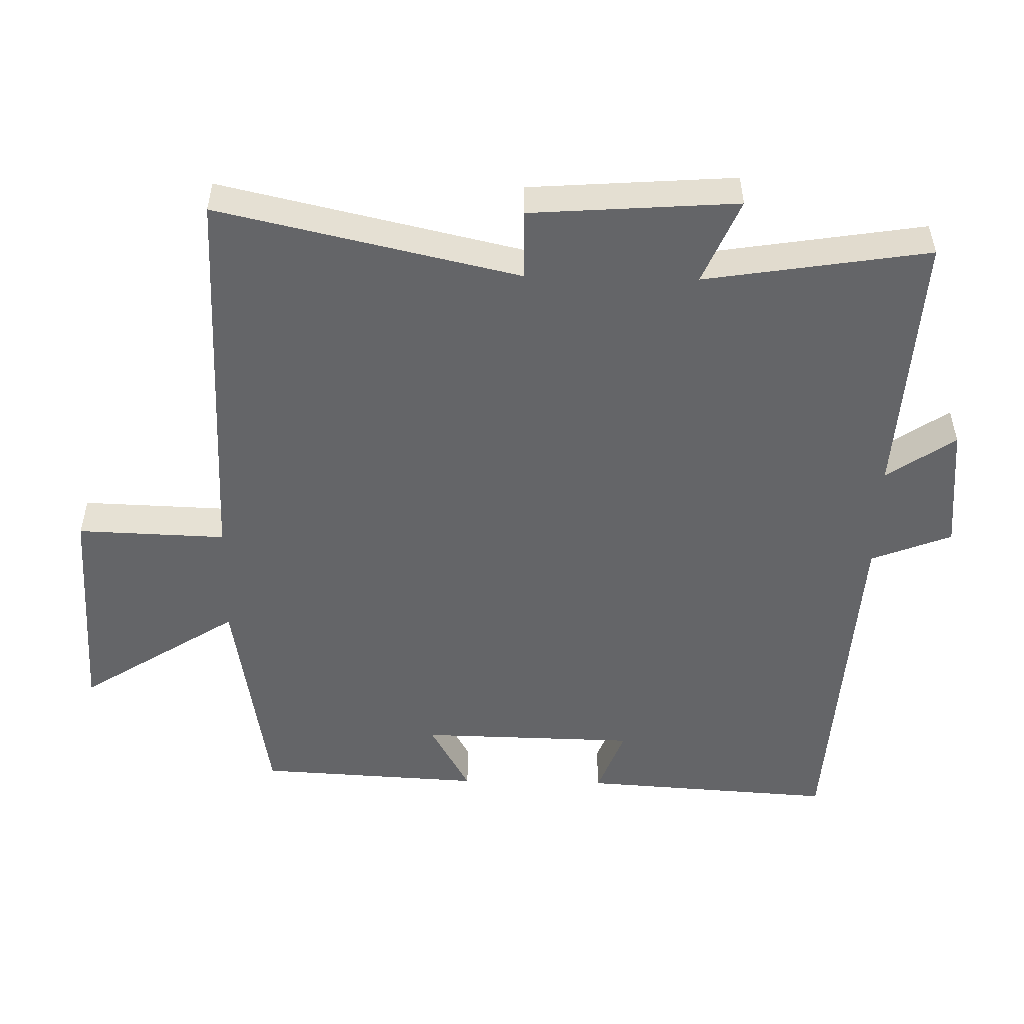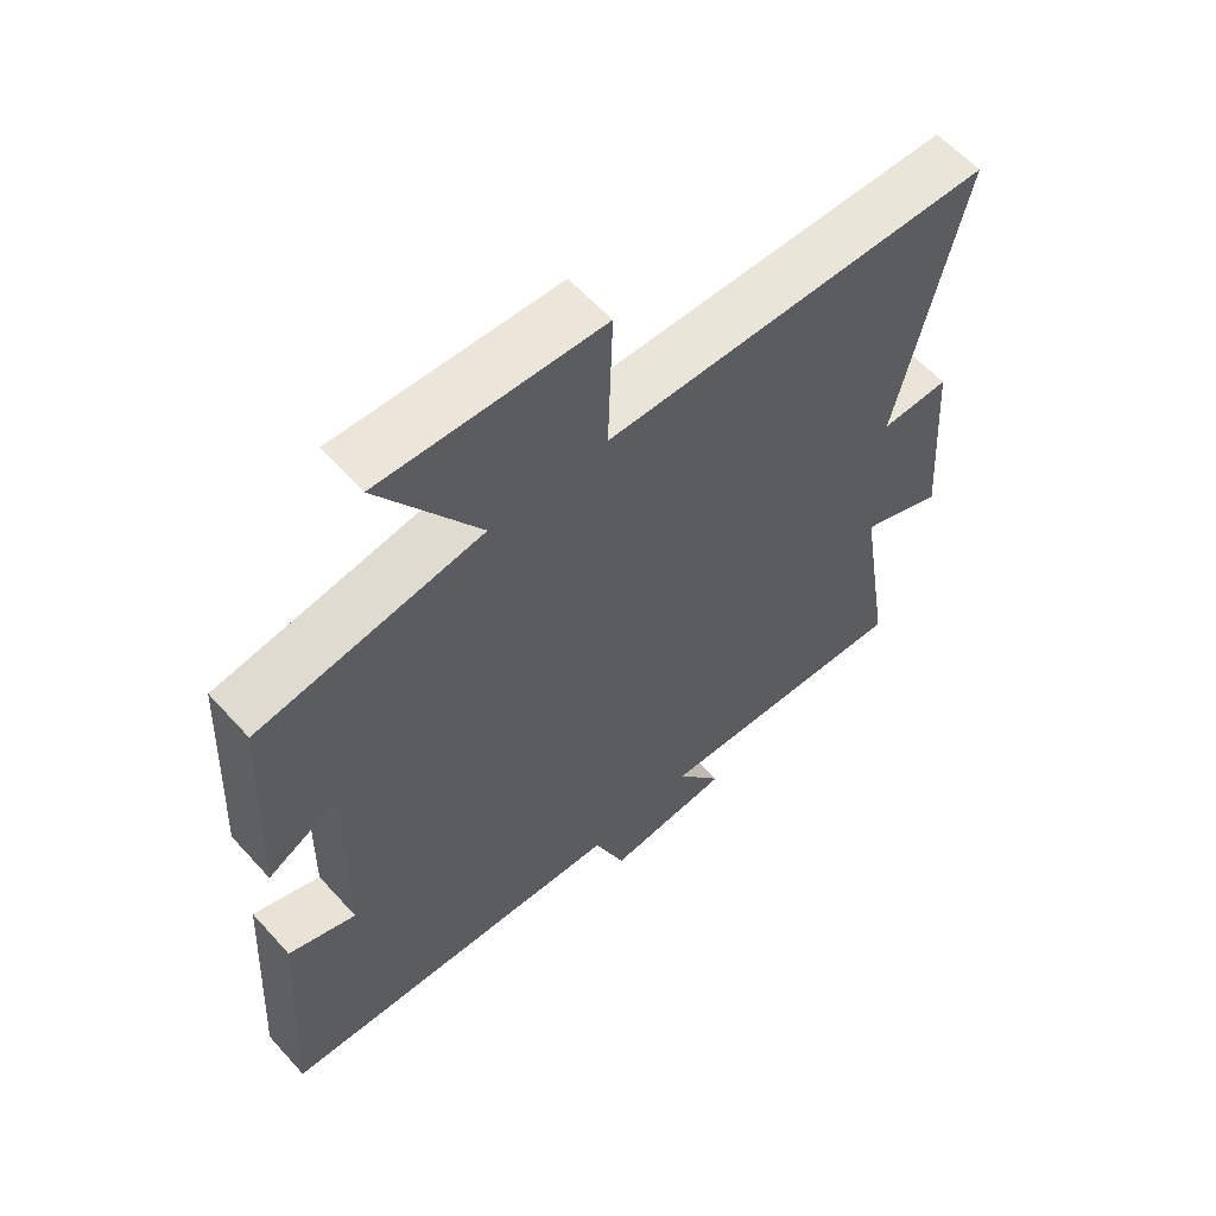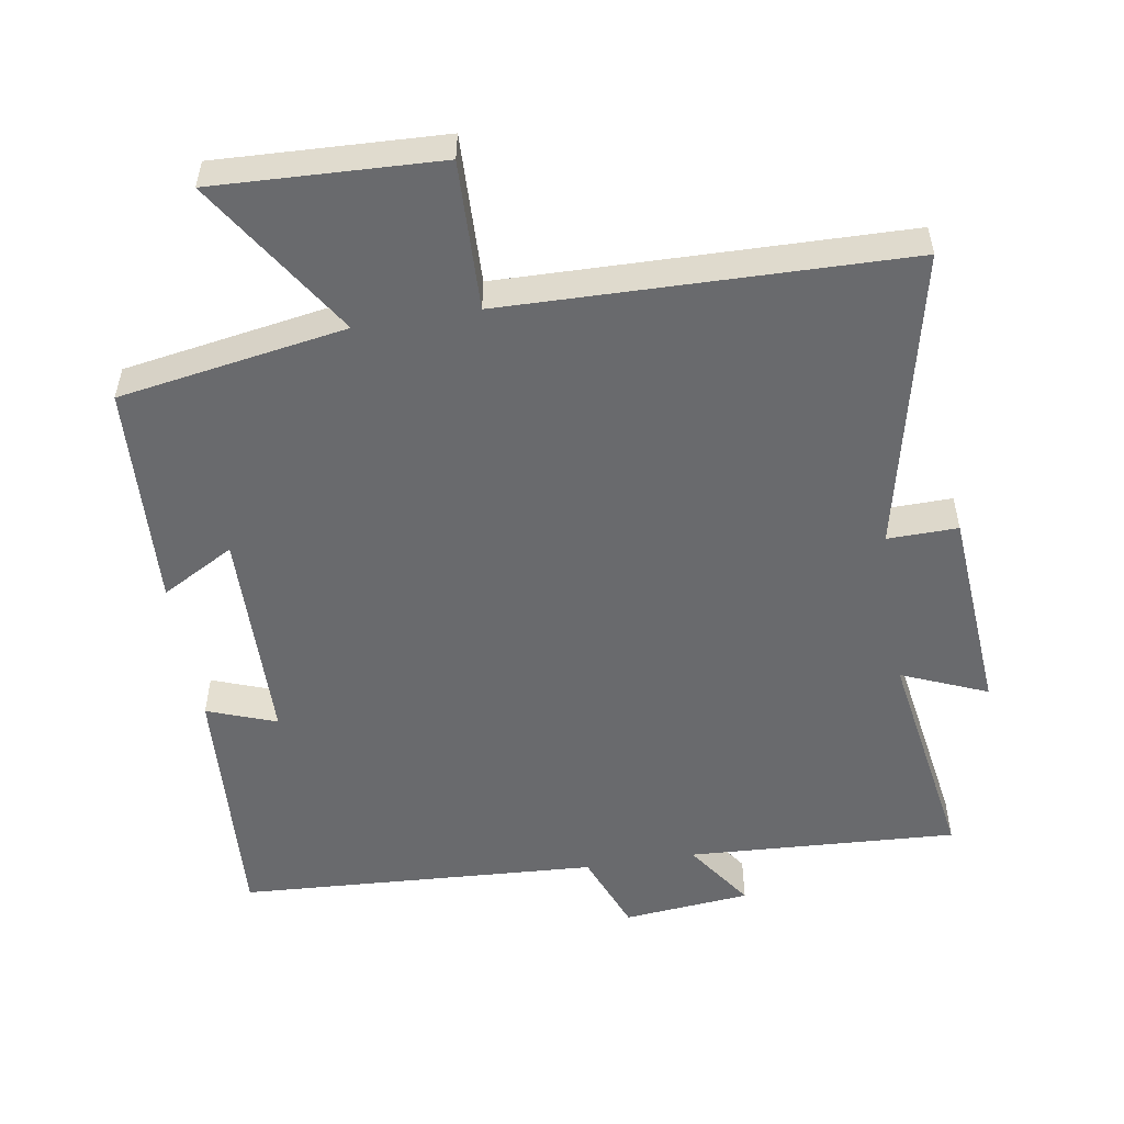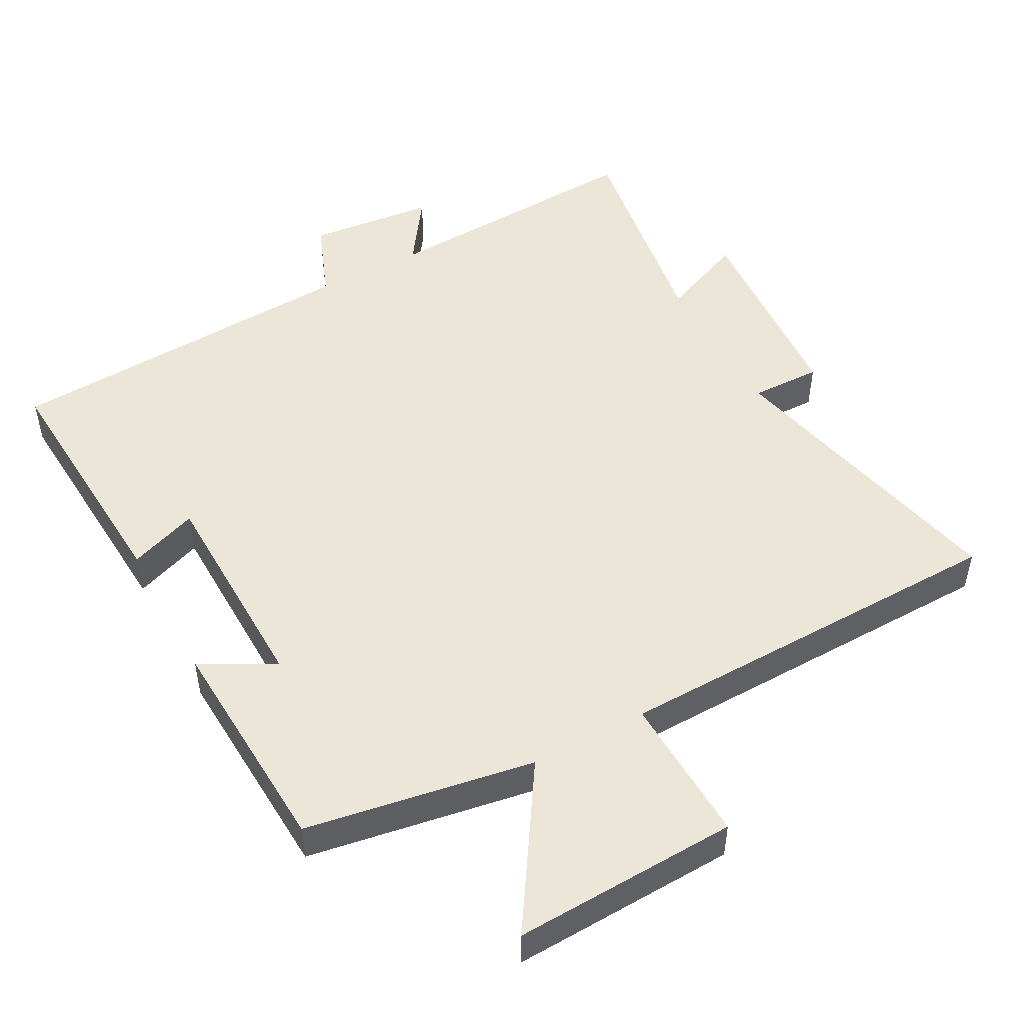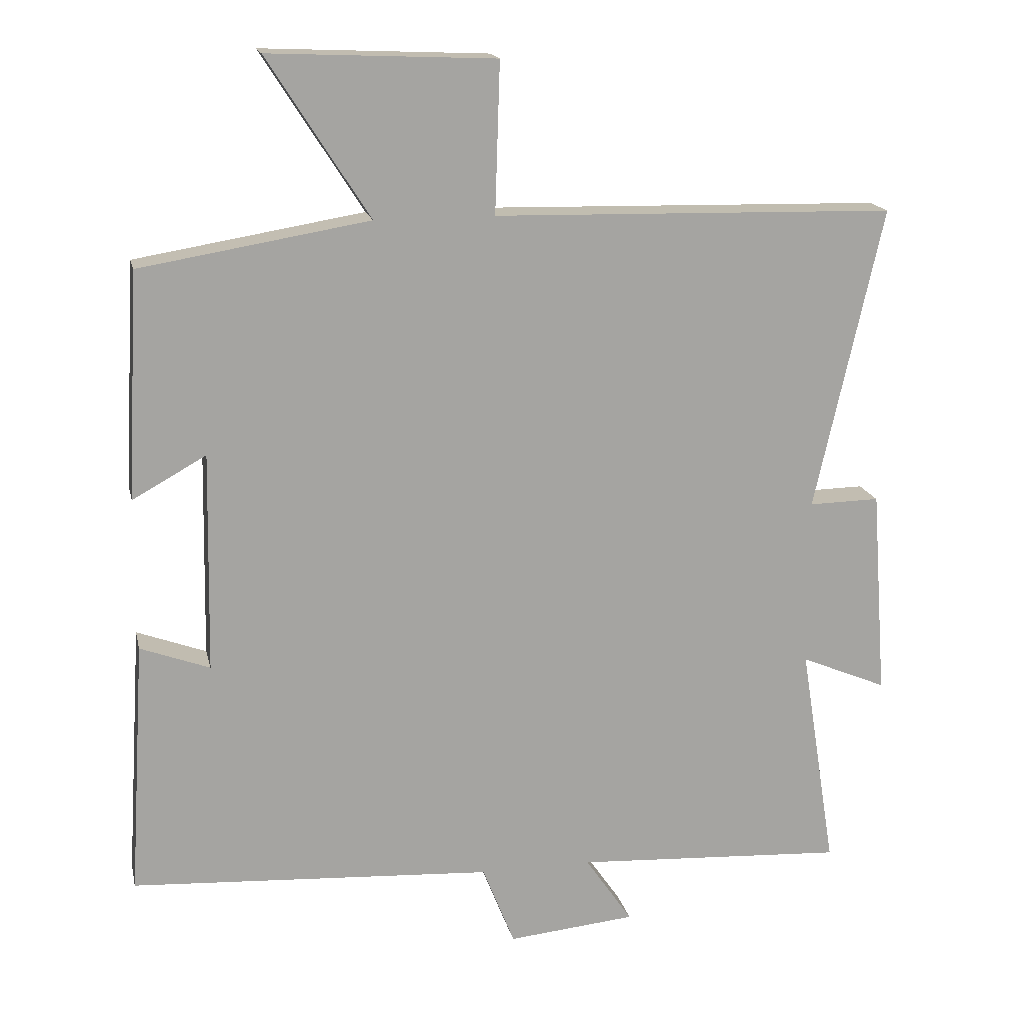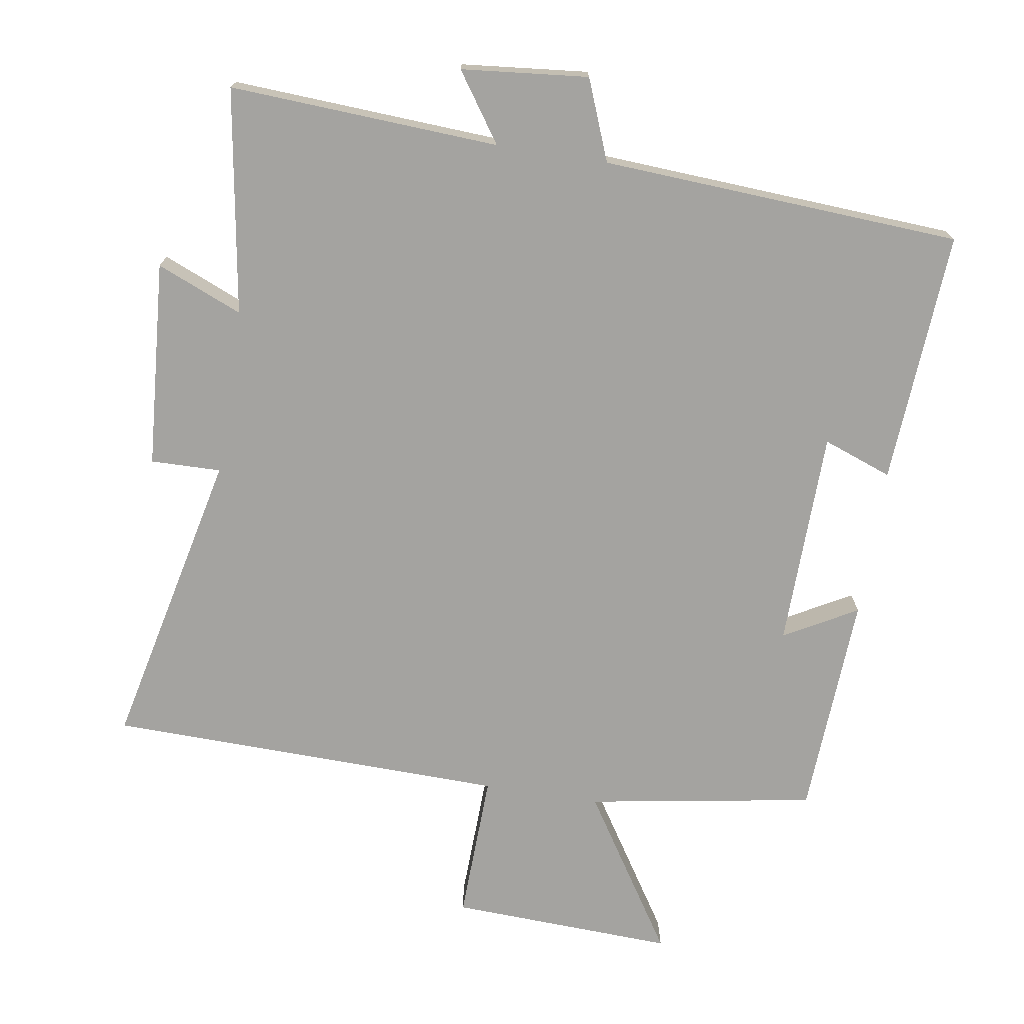
<metadata>
{"format":"obj","ext":"obj","renderer":"f3d","projection":"perspective","resolution":1024,"background":"white","views":[{"elev":-51.6,"azim":88.7,"up":"+Y"},{"elev":59.9,"azim":-41.8,"up":"+Z"},{"elev":-53.0,"azim":9.3,"up":"+Y"},{"elev":49.3,"azim":-28.4,"up":"+Y"},{"elev":16.8,"azim":-12.2,"up":"+Z"},{"elev":-72.9,"azim":171.0,"up":"+Y"}]}
</metadata>
<code>
v -0.523 0.07 -0.469
v -0.5 0.07 -0.101
v -0.4 0.07 -0.138
v -0.394 0.07 0.178
v -0.5 0.07 0.119
v -0.483 0.07 0.445
v -0.153 0.07 0.5
v -0.3 0.07 0.73
v 0.026 0.07 0.716
v 0.019 0.07 0.5
v 0.598 0.07 0.487
v 0.5 0.07 0.05
v 0.602 0.07 0.052
v 0.624 0.07 -0.248
v 0.5 0.07 -0.196
v 0.552 0.07 -0.522
v 0.161 0.07 -0.5
v 0.229 0.07 -0.599
v 0.045 0.07 -0.617
v -0.001 0.07 -0.5
v -0.523 0 -0.469
v -0.5 0 -0.101
v -0.4 0 -0.138
v -0.394 0 0.178
v -0.5 0 0.119
v -0.483 0 0.445
v -0.153 0 0.5
v -0.3 0 0.73
v 0.026 0 0.716
v 0.019 0 0.5
v 0.598 0 0.487
v 0.5 0 0.05
v 0.602 0 0.052
v 0.624 0 -0.248
v 0.5 0 -0.196
v 0.552 0 -0.522
v 0.161 0 -0.5
v 0.229 0 -0.599
v 0.045 0 -0.617
v -0.001 0 -0.5
f 17 18 19 20
f 1 2 3
f 20 1 3
f 17 20 3
f 17 3 4
f 16 17 4
f 15 16 4
f 12 13 14 15
f 12 15 4
f 10 11 12 4
f 7 8 9 10
f 6 7 10
f 5 6 10
f 4 5 10
f 40 39 38 37
f 23 22 21
f 23 21 40
f 23 40 37
f 24 23 37
f 24 37 36
f 24 36 35
f 35 34 33 32
f 24 35 32
f 24 32 31 30
f 30 29 28 27
f 30 27 26
f 30 26 25
f 30 25 24
f 1 21 22 2
f 2 22 23 3
f 3 23 24 4
f 4 24 25 5
f 5 25 26 6
f 6 26 27 7
f 7 27 28 8
f 8 28 29 9
f 9 29 30 10
f 10 30 31 11
f 11 31 32 12
f 12 32 33 13
f 13 33 34 14
f 14 34 35 15
f 15 35 36 16
f 16 36 37 17
f 17 37 38 18
f 18 38 39 19
f 19 39 40 20
f 20 40 21 1

</code>
